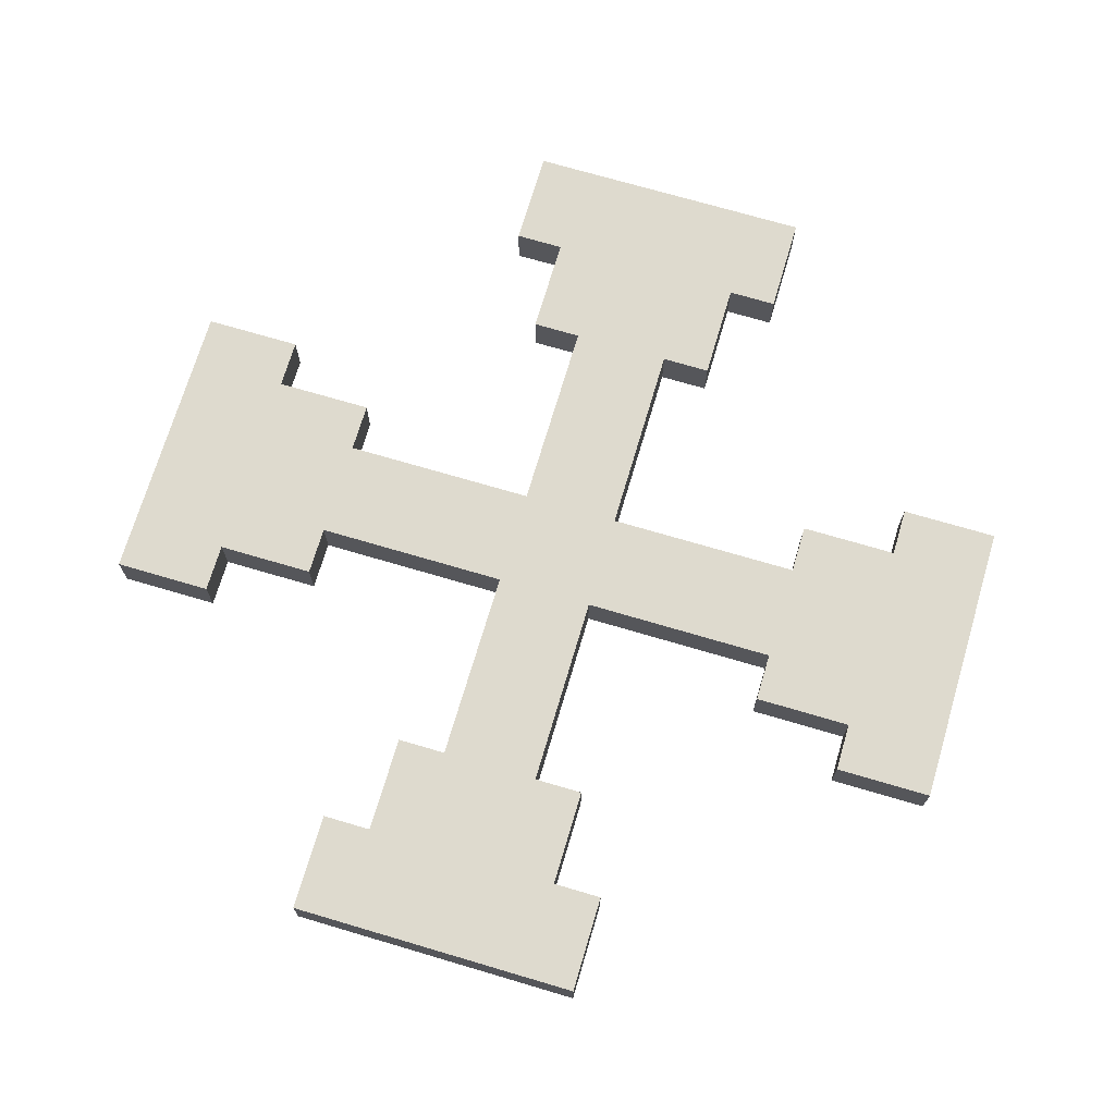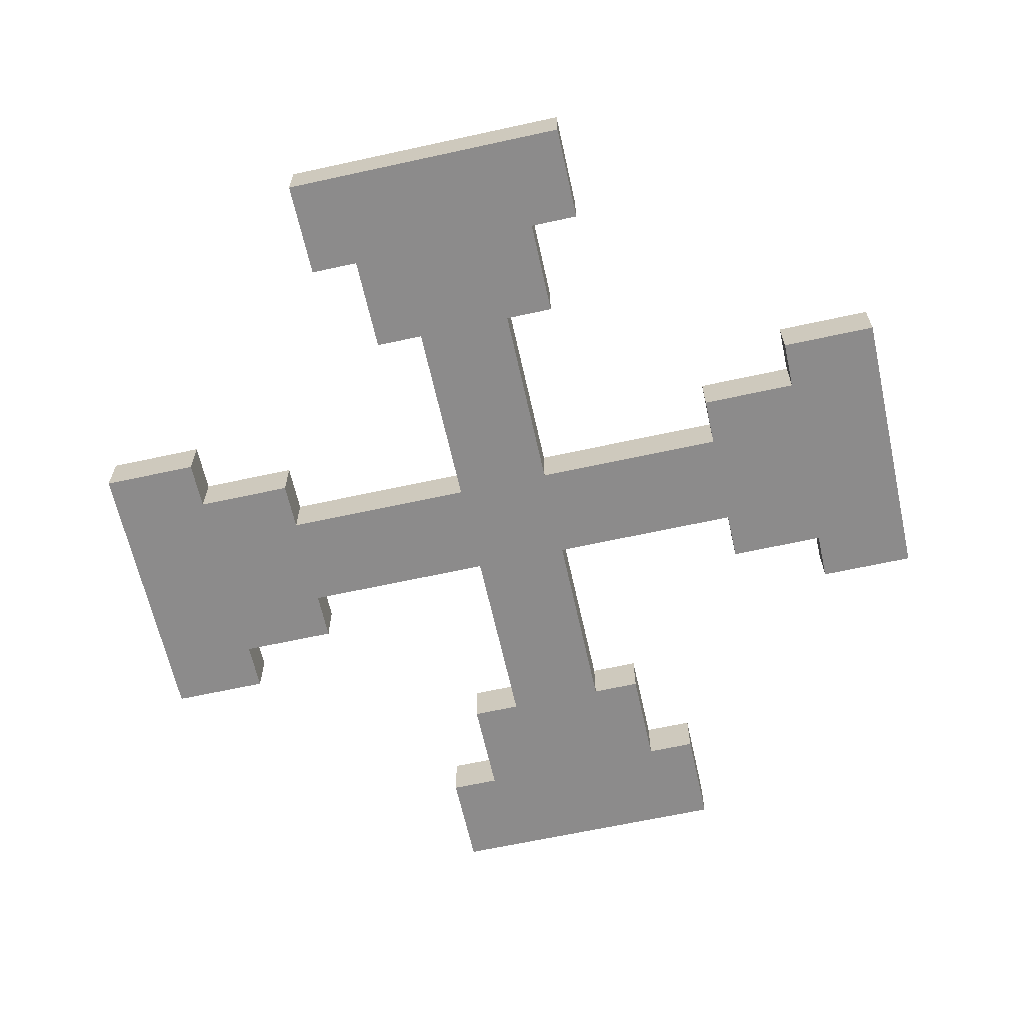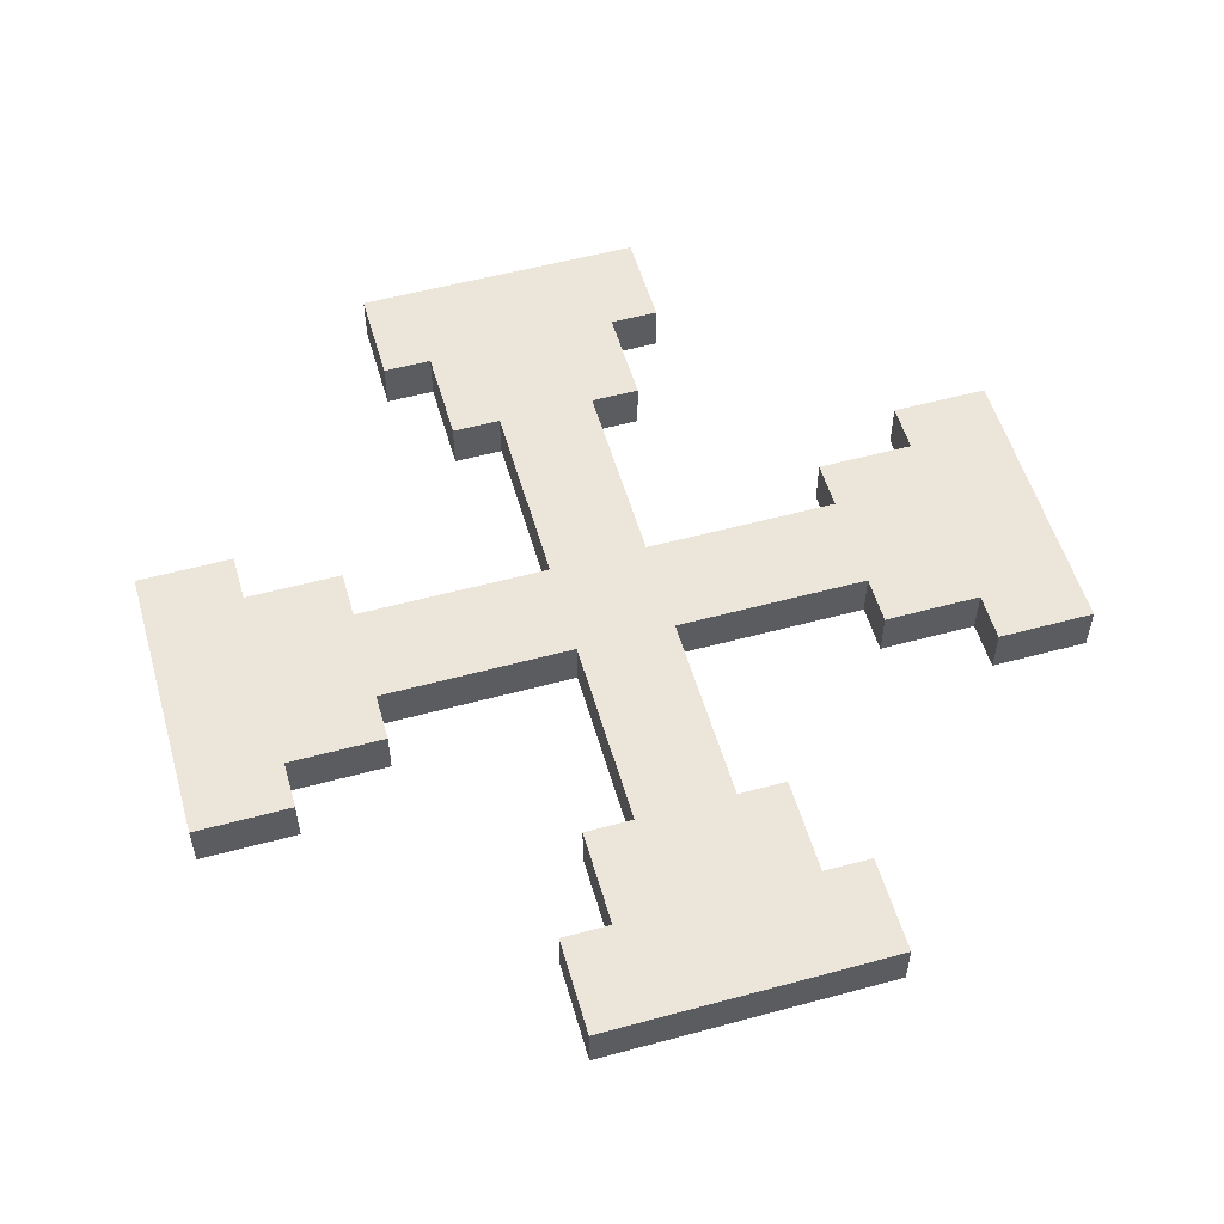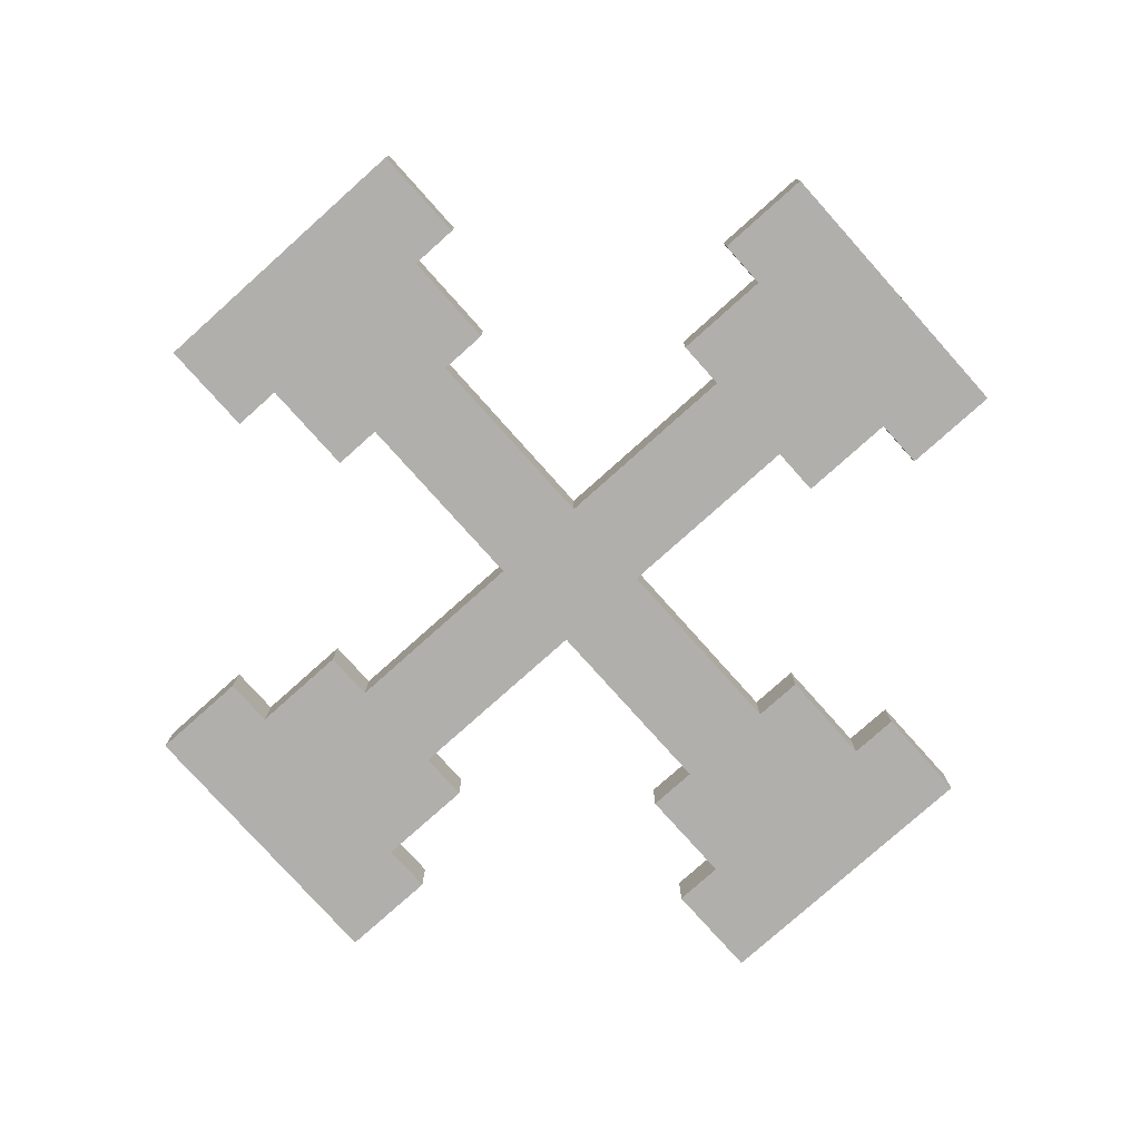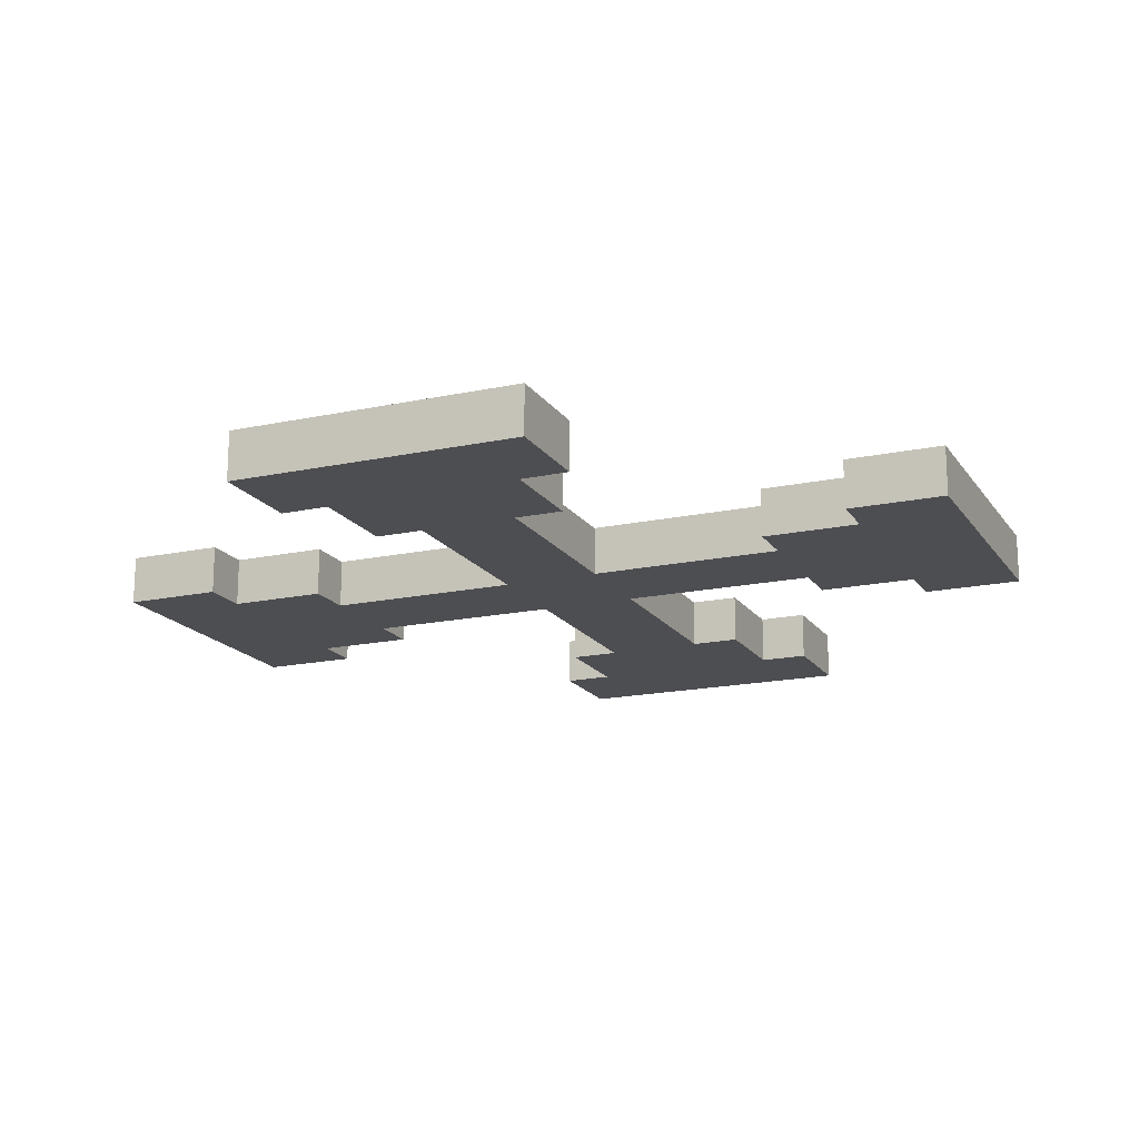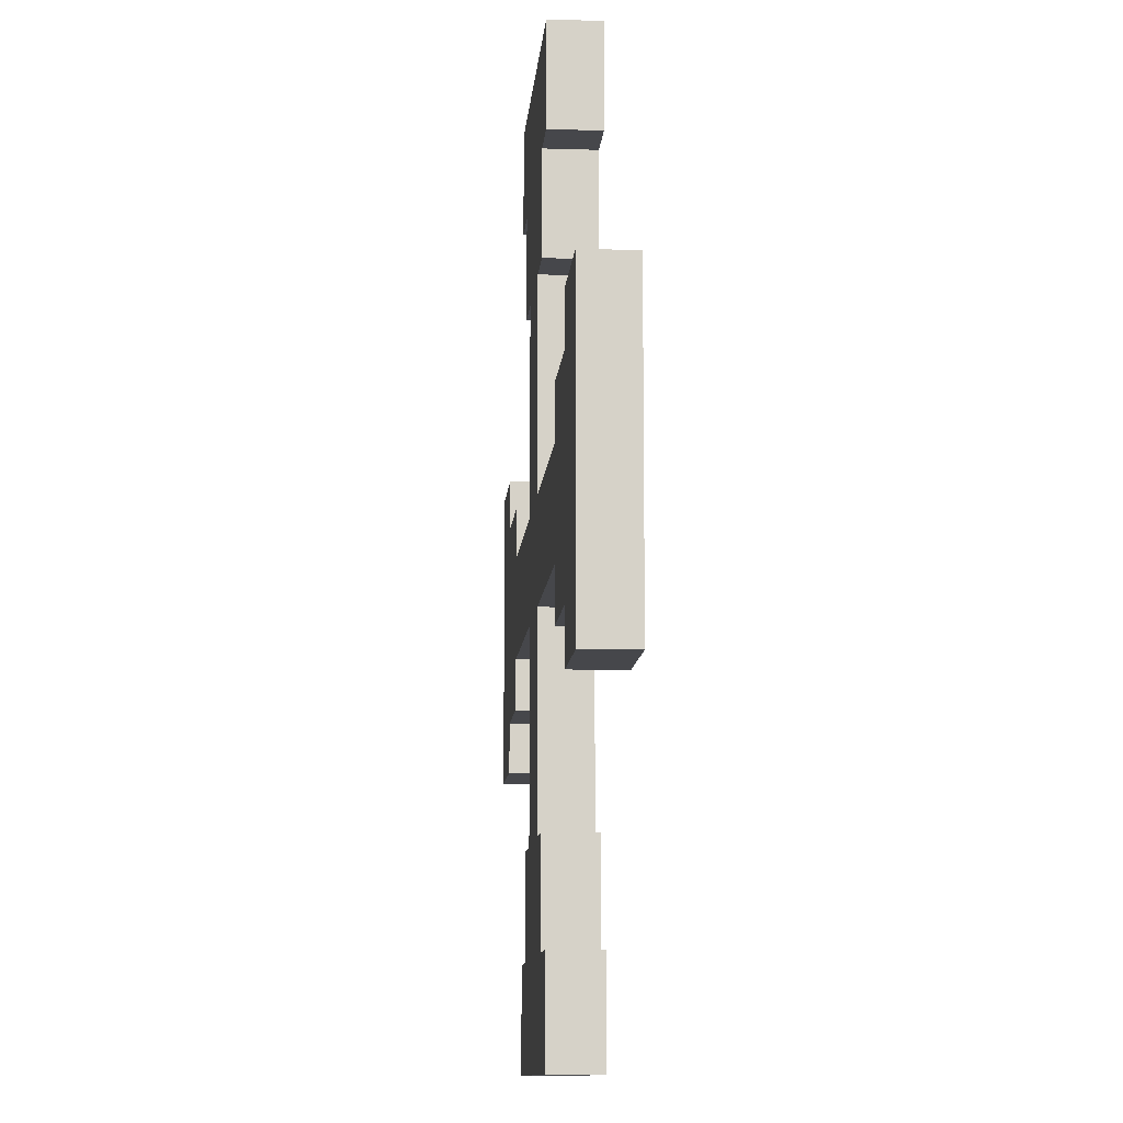
<metadata>
{"format":"obj","ext":"obj","renderer":"f3d","projection":"perspective","resolution":1024,"background":"white","views":[{"elev":71.1,"azim":16.5,"up":"+Z"},{"elev":-64.0,"azim":12.5,"up":"+Z"},{"elev":54.6,"azim":74.0,"up":"+Z"},{"elev":-78.2,"azim":41.8,"up":"+Z"},{"elev":-17.2,"azim":113.2,"up":"+Z"},{"elev":-10.8,"azim":85.5,"up":"+Y"}]}
</metadata>
<code>
g m_skrew.003
v -0.4375 -0.125 0.0625
v -0.5625 -0.1875 0.0625
v -0.5625 0.1875 0.0625
v -0.4375 0.125 0.0625
v -0.3125 -0.0625 0.0625
v -0.3125 -0.125 0.0625
v -0.3125 0.0625 0.0625
v -0.0625 -0.0625 0.0625
v -0.0625 0.0625 0.0625
v 0.0625 0.0625 0.0625
v 0.0625 -0.0625 0.0625
v 0.3125 -0.0625 0.0625
v 0.3125 0.0625 0.0625
v 0.0625 0.3125 0.0625
v -0.0625 0.3125 0.0625
v -0.0625 -0.3125 0.0625
v 0.0625 -0.3125 0.0625
v -0.3125 0.125 0.0625
v -0.125 -0.4375 0.0625
v -0.125 -0.3125 0.0625
v 0.125 -0.4375 0.0625
v -0.1875 -0.5625 0.0625
v 0.1875 -0.5625 0.0625
v -0.1875 -0.4375 0.0625
v 0.1875 -0.4375 0.0625
v 0.125 -0.3125 0.0625
v 0.4375 -0.125 0.0625
v 0.3125 -0.125 0.0625
v 0.125 0.4375 0.0625
v 0.125 0.3125 0.0625
v 0.4375 0.125 0.0625
v 0.5625 -0.1875 0.0625
v 0.5625 0.1875 0.0625
v 0.3125 0.125 0.0625
v 0.4375 0.1875 0.0625
v 0.4375 -0.1875 0.0625
v -0.125 0.4375 0.0625
v 0.1875 0.5625 0.0625
v -0.1875 0.5625 0.0625
v -0.1875 0.4375 0.0625
v 0.1875 0.4375 0.0625
v -0.125 0.3125 0.0625
v 0.0625 0.3125 0.0625
v 0.125 0.3125 0.0625
v 0.125 0.3125 0
v 0.0625 0.3125 0
v -0.0625 0.0625 0
v -0.0625 -0.0625 0
v 0.0625 -0.0625 0
v 0.0625 0.0625 0
v 0.3125 0.0625 0
v 0.3125 -0.0625 0
v -0.0625 0.3125 0
v 0.0625 0.3125 0
v -0.3125 -0.0625 0
v -0.3125 0.0625 0
v 0.0625 -0.3125 0
v -0.0625 -0.3125 0
v -0.4375 -0.125 0
v -0.3125 -0.125 0
v -0.4375 0.125 0
v -0.5625 -0.1875 0
v -0.5625 0.1875 0
v -0.3125 0.125 0
v 0.125 -0.4375 0
v 0.125 -0.3125 0
v -0.125 -0.4375 0
v 0.1875 -0.5625 0
v -0.1875 -0.5625 0
v -0.125 -0.3125 0
v -0.4375 -0.1875 0
v -0.4375 0.1875 0
v 0.1875 -0.4375 0
v -0.1875 -0.4375 0
v 0.1875 -0.5625 0
v -0.1875 -0.5625 0
v -0.1875 -0.5625 0.0625
v 0.1875 -0.5625 0.0625
v 0.0625 -0.3125 0
v 0.125 -0.3125 0
v 0.125 -0.3125 0.0625
v 0.0625 -0.3125 0.0625
v -0.1875 0.5625 0
v 0.1875 0.5625 0
v 0.1875 0.5625 0.0625
v -0.1875 0.5625 0.0625
v 0.125 0.4375 0
v 0.1875 0.5625 0
v -0.1875 0.5625 0
v -0.125 0.4375 0
v 0.125 0.3125 0
v -0.125 0.3125 0
v -0.1875 0.4375 0
v 0.1875 0.4375 0
v -0.5625 -0.1875 0
v -0.5625 0.1875 0
v -0.5625 0.1875 0.0625
v -0.5625 -0.1875 0.0625
v 0.5625 0.1875 0
v 0.5625 -0.1875 0
v 0.5625 -0.1875 0.0625
v 0.5625 0.1875 0.0625
v 0.3125 0.0625 0
v 0.3125 0.125 0
v 0.3125 0.125 0.0625
v 0.3125 0.0625 0.0625
v 0.4375 -0.125 0
v 0.5625 -0.1875 0
v 0.5625 0.1875 0
v 0.4375 0.125 0
v 0.4375 -0.1875 0
v 0.3125 -0.125 0
v 0.3125 0.125 0
v 0.4375 0.1875 0
v 0.0625 -0.0625 0.0625
v 0.3125 -0.0625 0.0625
v 0.3125 -0.0625 0
v 0.0625 -0.0625 0
v 0.0625 0.0625 0
v 0.3125 0.0625 0
v 0.3125 0.0625 0.0625
v 0.0625 0.0625 0.0625
v -0.0625 0.0625 0
v -0.0625 0.3125 0
v -0.0625 0.3125 0.0625
v -0.0625 0.0625 0.0625
v 0.0625 0.0625 0.0625
v 0.0625 0.3125 0.0625
v 0.0625 0.3125 0
v 0.0625 0.0625 0
v -0.0625 -0.0625 0
v -0.3125 -0.0625 0
v -0.3125 -0.0625 0.0625
v -0.0625 -0.0625 0.0625
v -0.0625 0.0625 0.0625
v -0.3125 0.0625 0.0625
v -0.3125 0.0625 0
v -0.0625 0.0625 0
v -0.0625 -0.0625 0.0625
v -0.0625 -0.3125 0.0625
v -0.0625 -0.3125 0
v -0.0625 -0.0625 0
v 0.0625 -0.0625 0
v 0.0625 -0.3125 0
v 0.0625 -0.3125 0.0625
v 0.0625 -0.0625 0.0625
v -0.0625 -0.3125 0.0625
v -0.125 -0.3125 0.0625
v -0.125 -0.3125 0
v -0.0625 -0.3125 0
v 0.3125 -0.0625 0.0625
v 0.3125 -0.125 0.0625
v 0.3125 -0.125 0
v 0.3125 -0.0625 0
v 0.4375 0.125 0
v 0.4375 0.1875 0
v 0.4375 0.1875 0.0625
v 0.4375 0.125 0.0625
v -0.4375 -0.125 0
v -0.4375 -0.1875 0
v -0.4375 -0.1875 0.0625
v -0.4375 -0.125 0.0625
v -0.3125 -0.0625 0
v -0.3125 -0.125 0
v -0.3125 -0.125 0.0625
v -0.3125 -0.0625 0.0625
v -0.3125 0.0625 0.0625
v -0.3125 0.125 0.0625
v -0.3125 0.125 0
v -0.3125 0.0625 0
v -0.0625 0.3125 0
v -0.125 0.3125 0
v -0.125 0.3125 0.0625
v -0.0625 0.3125 0.0625
v -0.3125 0.125 0.0625
v -0.4375 0.125 0.0625
v -0.4375 0.125 0
v -0.3125 0.125 0
v -0.3125 -0.125 0
v -0.4375 -0.125 0
v -0.4375 -0.125 0.0625
v -0.3125 -0.125 0.0625
v 0.125 -0.3125 0
v 0.125 -0.4375 0
v 0.125 -0.4375 0.0625
v 0.125 -0.3125 0.0625
v -0.125 -0.3125 0.0625
v -0.125 -0.4375 0.0625
v -0.125 -0.4375 0
v -0.125 -0.3125 0
v 0.3125 0.125 0
v 0.4375 0.125 0
v 0.4375 0.125 0.0625
v 0.3125 0.125 0.0625
v 0.3125 -0.125 0.0625
v 0.4375 -0.125 0.0625
v 0.4375 -0.125 0
v 0.3125 -0.125 0
v 0.125 0.3125 0.0625
v 0.125 0.4375 0.0625
v 0.125 0.4375 0
v 0.125 0.3125 0
v -0.125 0.3125 0
v -0.125 0.4375 0
v -0.125 0.4375 0.0625
v -0.125 0.3125 0.0625
v -0.4375 -0.1875 0
v -0.5625 -0.1875 0
v -0.5625 -0.1875 0.0625
v -0.4375 -0.1875 0.0625
v -0.4375 -0.1875 0.0625
v -0.4375 0.1875 0.0625
v -0.5625 0.1875 0.0625
v -0.5625 0.1875 0
v -0.4375 0.1875 0
v -0.4375 0.125 0.0625
v -0.4375 0.1875 0.0625
v -0.4375 0.1875 0
v -0.4375 0.125 0
v -0.4375 0.1875 0.0625
v -0.1875 0.4375 0
v -0.1875 0.5625 0
v -0.1875 0.5625 0.0625
v -0.1875 0.4375 0.0625
v -0.125 0.4375 0
v -0.1875 0.4375 0
v -0.1875 0.4375 0.0625
v -0.125 0.4375 0.0625
v 0.1875 0.4375 0.0625
v 0.1875 0.5625 0.0625
v 0.1875 0.5625 0
v 0.1875 0.4375 0
v 0.125 0.4375 0.0625
v 0.1875 0.4375 0.0625
v 0.1875 0.4375 0
v 0.125 0.4375 0
v 0.4375 0.1875 0
v 0.5625 0.1875 0
v 0.5625 0.1875 0.0625
v 0.4375 0.1875 0.0625
v 0.4375 -0.1875 0.0625
v 0.5625 -0.1875 0.0625
v 0.5625 -0.1875 0
v 0.4375 -0.1875 0
v 0.4375 -0.125 0.0625
v 0.4375 -0.1875 0.0625
v 0.4375 -0.1875 0
v 0.4375 -0.125 0
v 0.1875 -0.4375 0
v 0.1875 -0.5625 0
v 0.1875 -0.5625 0.0625
v 0.1875 -0.4375 0.0625
v 0.125 -0.4375 0
v 0.1875 -0.4375 0
v 0.1875 -0.4375 0.0625
v 0.125 -0.4375 0.0625
v -0.1875 -0.4375 0.0625
v -0.1875 -0.5625 0.0625
v -0.1875 -0.5625 0
v -0.1875 -0.4375 0
v -0.125 -0.4375 0.0625
v -0.1875 -0.4375 0.0625
v -0.1875 -0.4375 0
v -0.125 -0.4375 0
g m_skrew.003_0
f 3 2 1
f 4 3 1
f 4 1 5
f 1 6 5
f 7 4 5
f 7 5 8
f 9 7 8
f 9 8 10
f 8 11 10
f 11 12 10
f 12 13 10
f 10 14 9
f 14 15 9
f 8 16 11
f 16 17 11
f 7 18 4
f 16 19 17
f 16 20 19
f 19 21 17
f 19 22 21
f 22 23 21
f 19 24 22
f 23 25 21
f 21 26 17
f 12 27 13
f 12 28 27
f 14 29 15
f 14 30 29
f 27 32 31
f 32 33 31
f 27 31 13
f 31 34 13
f 33 35 31
f 27 36 32
f 29 38 37
f 38 39 37
f 39 40 37
f 29 41 38
f 29 37 15
f 37 42 15
f 45 44 43
f 46 45 43
f 49 48 47
f 50 49 47
f 50 51 49
f 51 52 49
f 47 53 50
f 53 54 50
f 48 55 47
f 55 56 47
f 49 57 48
f 57 58 48
f 55 59 56
f 55 60 59
f 59 61 56
f 59 62 61
f 62 63 61
f 61 64 56
f 57 65 58
f 57 66 65
f 65 67 58
f 65 68 67
f 68 69 67
f 67 70 58
f 59 71 62
f 63 72 61
f 65 73 68
f 69 74 67
f 77 76 75
f 78 77 75
f 81 80 79
f 82 81 79
f 85 84 83
f 86 85 83
f 89 88 87
f 90 89 87
f 90 87 54
f 87 91 54
f 53 90 54
f 53 92 90
f 90 93 89
f 88 94 87
f 97 96 95
f 98 97 95
f 101 100 99
f 102 101 99
f 105 104 103
f 106 105 103
f 109 108 107
f 110 109 107
f 108 111 107
f 110 107 52
f 107 112 52
f 51 110 52
f 51 113 110
f 110 114 109
f 117 116 115
f 118 117 115
f 121 120 119
f 122 121 119
f 125 124 123
f 126 125 123
f 129 128 127
f 130 129 127
f 133 132 131
f 134 133 131
f 137 136 135
f 138 137 135
f 141 140 139
f 142 141 139
f 145 144 143
f 146 145 143
f 149 148 147
f 150 149 147
f 153 152 151
f 154 153 151
f 157 156 155
f 158 157 155
f 161 160 159
f 162 161 159
f 165 164 163
f 166 165 163
f 169 168 167
f 170 169 167
f 173 172 171
f 174 173 171
f 177 176 175
f 178 177 175
f 181 180 179
f 182 181 179
f 185 184 183
f 186 185 183
f 189 188 187
f 190 189 187
f 193 192 191
f 194 193 191
f 197 196 195
f 198 197 195
f 201 200 199
f 202 201 199
f 205 204 203
f 206 205 203
f 209 208 207
f 210 209 207
f 2 211 1
f 214 213 212
f 215 214 212
f 218 217 216
f 219 218 216
f 4 220 3
f 223 222 221
f 224 223 221
f 227 226 225
f 228 227 225
f 231 230 229
f 232 231 229
f 235 234 233
f 236 235 233
f 239 238 237
f 240 239 237
f 243 242 241
f 244 243 241
f 247 246 245
f 248 247 245
f 251 250 249
f 252 251 249
f 255 254 253
f 256 255 253
f 259 258 257
f 260 259 257
f 263 262 261
f 264 263 261

</code>
